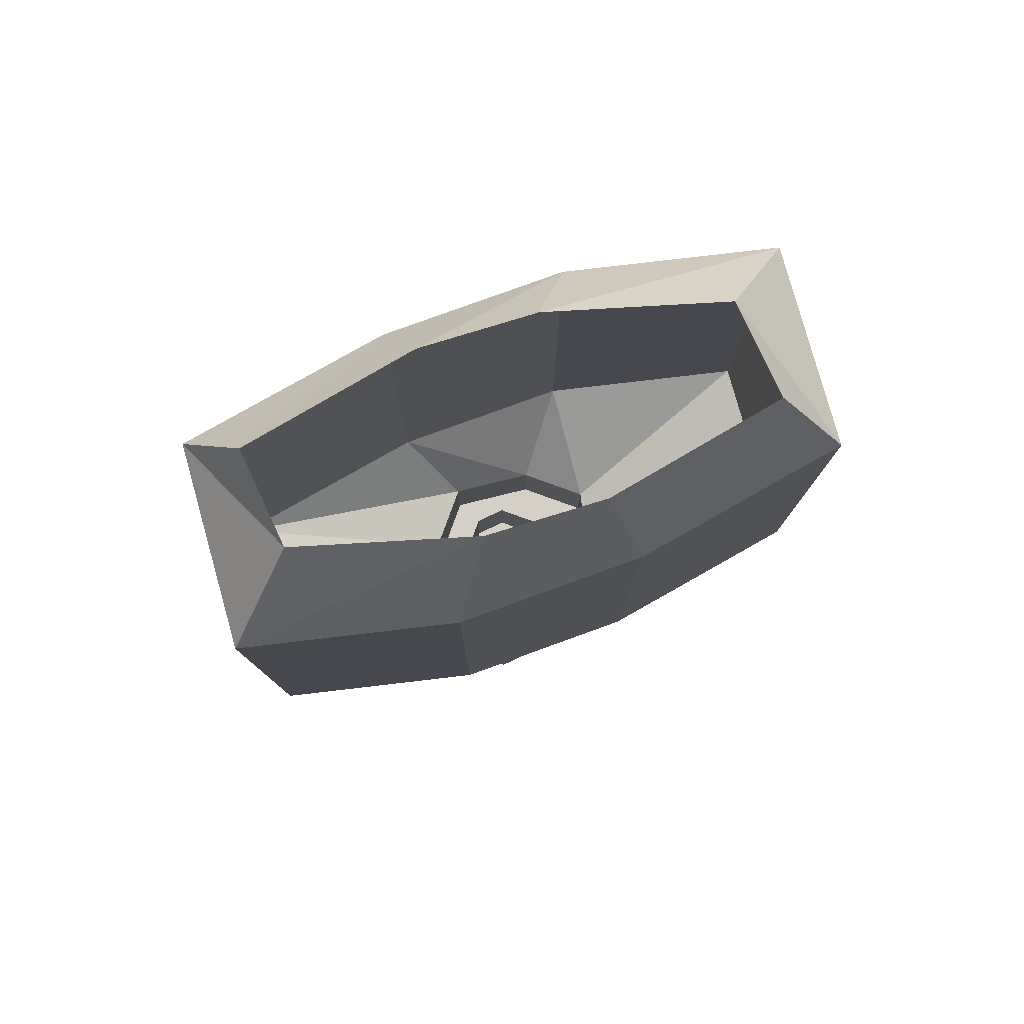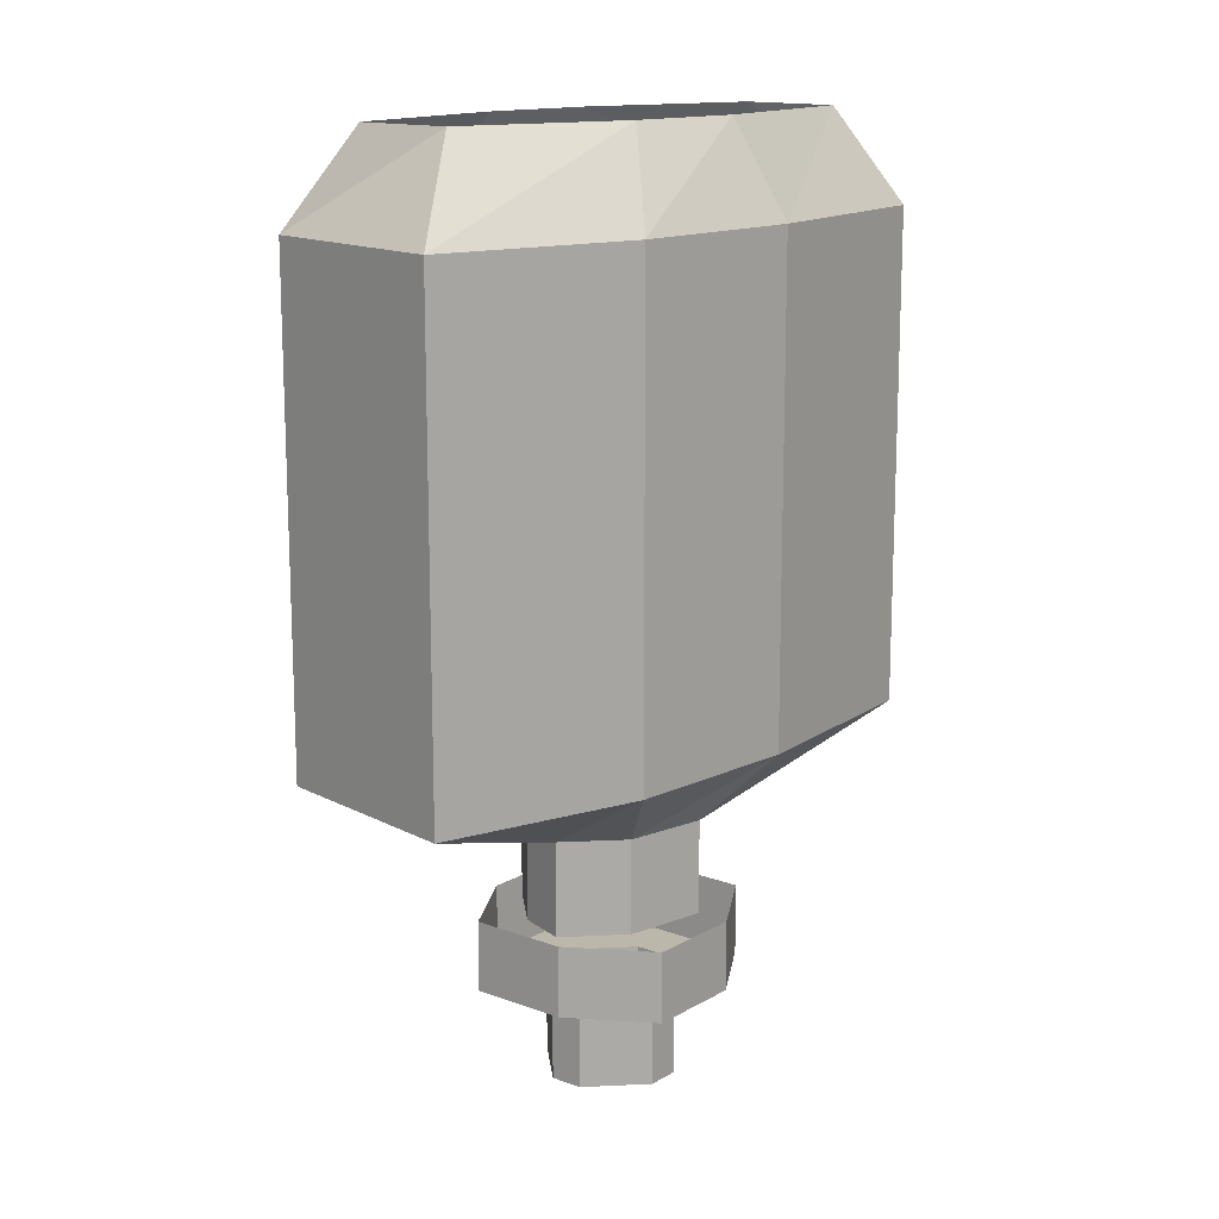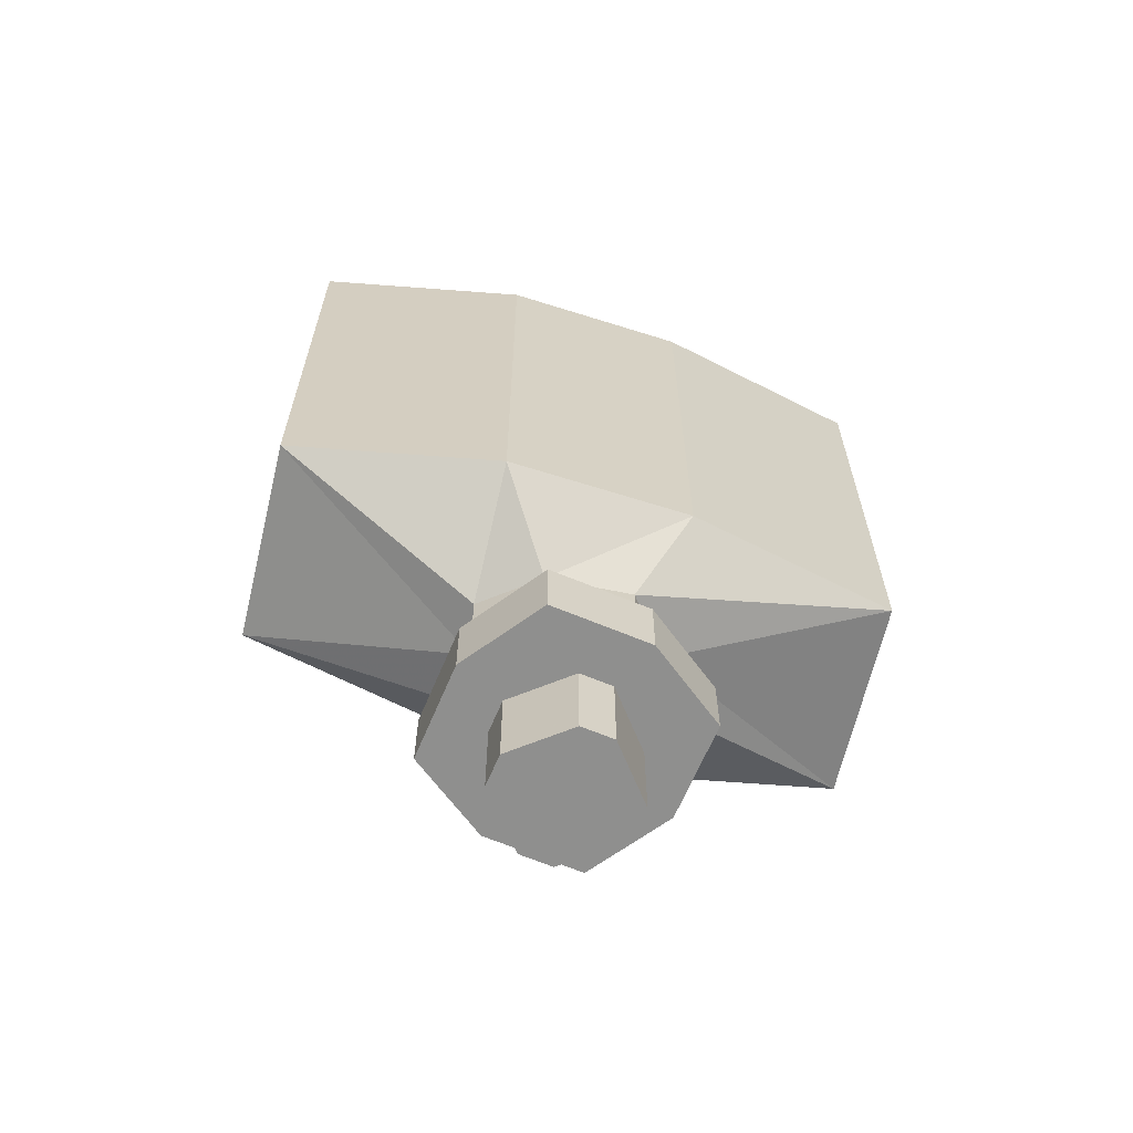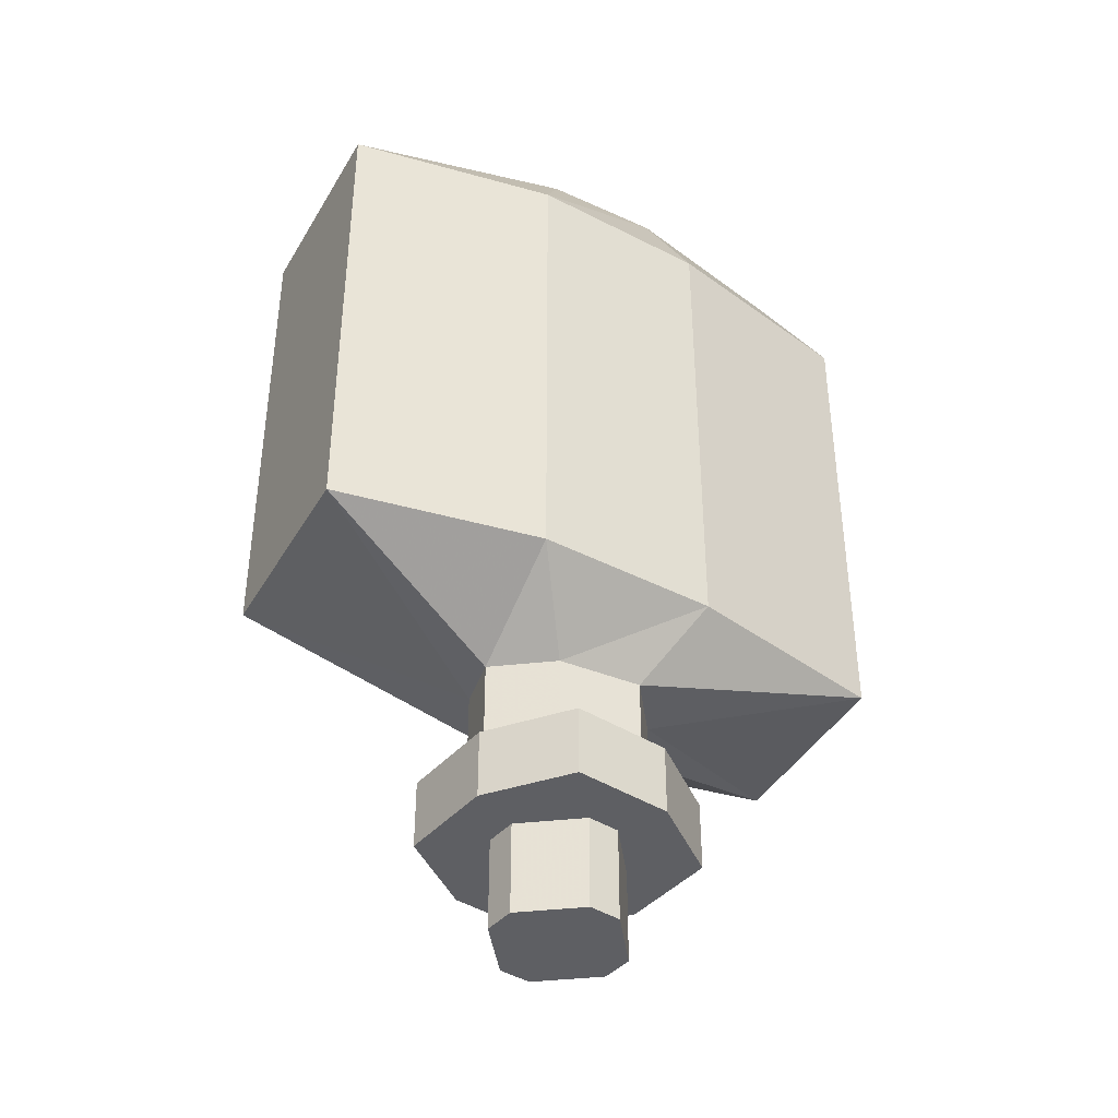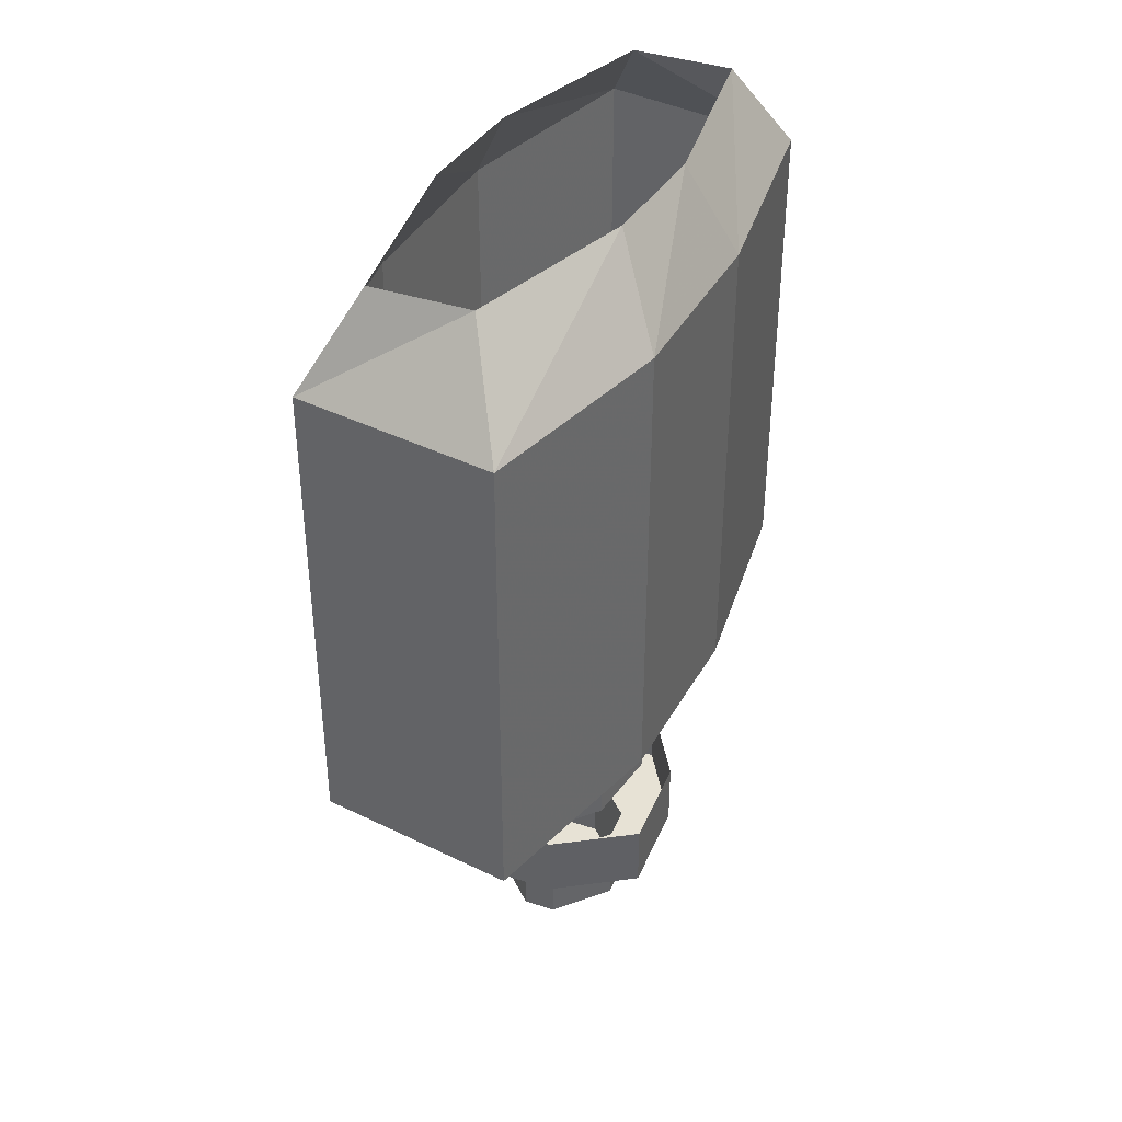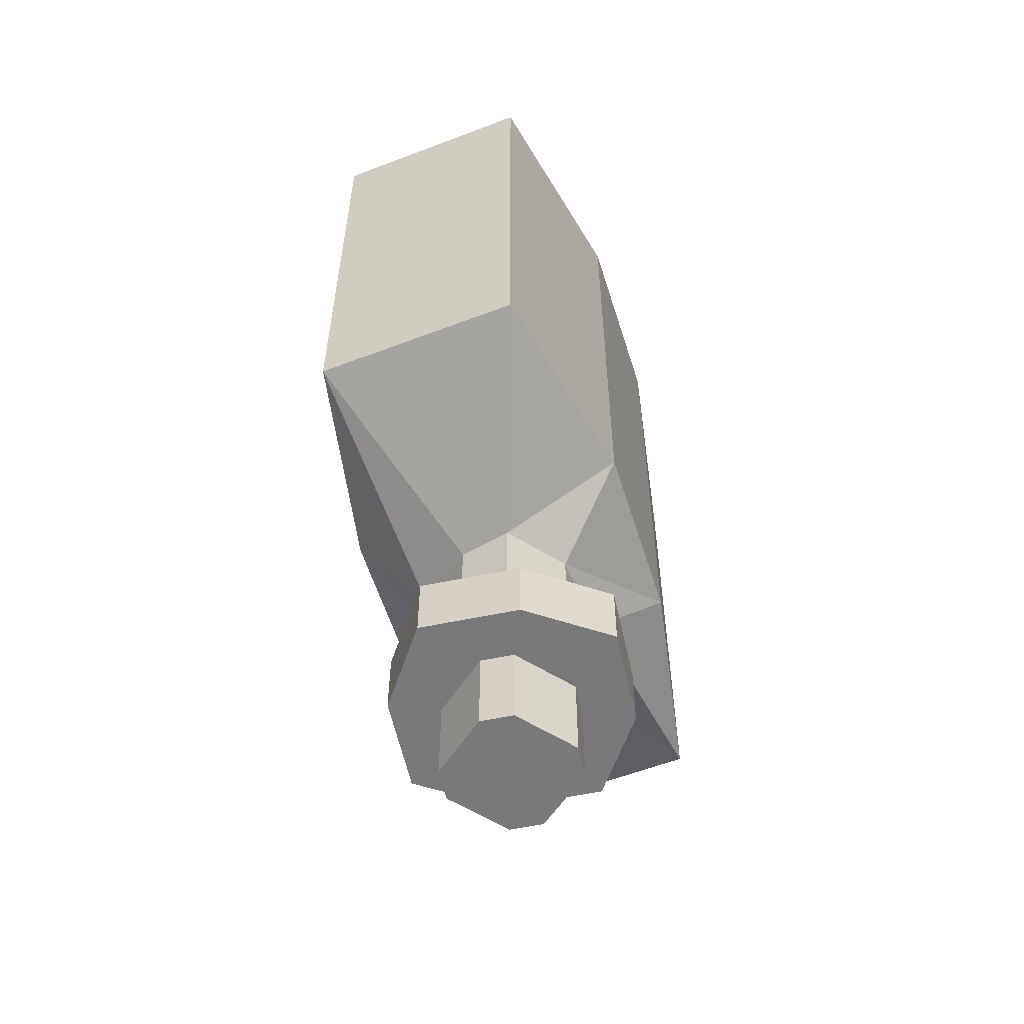
<metadata>
{"format":"obj","ext":"obj","renderer":"f3d","projection":"perspective","resolution":1024,"background":"white","views":[{"elev":79.9,"azim":19.9,"up":"+Y"},{"elev":14.5,"azim":-6.0,"up":"+Y"},{"elev":-65.2,"azim":-157.8,"up":"+Y"},{"elev":-41.2,"azim":7.7,"up":"+Y"},{"elev":40.4,"azim":-23.4,"up":"+Y"},{"elev":-57.8,"azim":-32.8,"up":"+Y"}]}
</metadata>
<code>
v -0.01562 -0.2734 0.01562
v -0.02344 -0.2734 0.007812
v -0.02344 -0.3047 0.007812
v -0.01562 -0.3047 0.01562
v 0.007812 -0.2734 0.01562
v 0.007812 -0.2734 0.03906
v -0.02344 -0.2734 0.03125
v -0.04688 -0.2734 0.007812
v -0.02344 -0.2734 -0.01562
v -0.02344 -0.3047 -0.01562
v -0.01562 -0.3047 -0.02344
v 0.007812 -0.3047 -0.02344
v 0.01562 -0.3047 -0.01562
v 0.01562 -0.3047 0.007812
v 0.007812 -0.3047 0.01562
v 0.01562 -0.2734 0.007812
v 0.03125 -0.2734 0.01562
v 0.03125 -0.25 0.01562
v 0.007812 -0.25 0.03906
v -0.02344 -0.25 0.03125
v -0.04688 -0.25 0.007812
v -0.03906 -0.2734 -0.02344
v -0.01562 -0.2734 -0.04688
v -0.01562 -0.2734 -0.02344
v 0.007812 -0.2734 -0.02344
v 0.01562 -0.2734 -0.01562
v -0.03906 -0.25 -0.02344
v -0.01562 -0.25 -0.04688
v 0.01562 -0.2734 -0.03906
v 0.03906 -0.2734 -0.01562
v 0.01562 -0.25 -0.03906
v 0.03906 -0.25 -0.01562
v -0.02344 -0.2188 0.02344
v -0.03125 -0.2188 0.007812
v -0.03125 -0.25 0.007812
v -0.02344 -0.25 0.02344
v 0 -0.2188 0.02344
v 0 -0.1953 0.05469
v -0.0625 -0.1953 0.08594
v -0.1016 -0.1953 0.03125
v -0.03125 -0.2188 -0.01562
v -0.03125 -0.25 -0.01562
v -0.007812 -0.2188 -0.03125
v -0.007812 -0.25 -0.03125
v 0.01562 -0.2188 -0.03125
v 0.01562 -0.25 -0.03125
v 0.02344 -0.2188 -0.01562
v 0.02344 -0.25 -0.01562
v 0.02344 -0.2188 0.007812
v 0.02344 -0.25 0.007812
v 0 -0.25 0.02344
v 0.05469 -0.1953 -0.09375
v 0.09375 -0.1953 -0.03906
v 0.04688 -0.1953 0.01562
v 0.04688 -0.03125 0.01562
v 0 -0.03125 0.05469
v -0.0625 -0.03125 0.08594
v -0.1016 -0.03125 0.03125
v -0.05469 -0.1953 -0.02344
v -0.007812 -0.1953 -0.0625
v -0.007812 -0.03125 -0.0625
v 0.05469 -0.03125 -0.09375
v 0.09375 -0.03125 -0.03906
v 0.07031 0 -0.03906
v 0.03125 0 0.007812
v 0 0 0.03125
v -0.05469 0 0.05469
v -0.07812 0 0.03125
v -0.05469 -0.03125 -0.02344
v -0.03906 0 -0.01562
v -0.007812 0 -0.03906
v 0.04688 0 -0.0625
f 1 2 3
f 1 3 4
f 1 4 5
f 2 9 10
f 2 10 3
f 3 10 4
f 4 10 11
f 4 11 12
f 4 12 13
f 4 13 14
f 4 14 15
f 4 15 5
f 5 15 16
f 9 24 11
f 9 11 10
f 24 25 12
f 24 12 11
f 25 26 13
f 25 13 12
f 26 16 14
f 26 14 13
f 16 15 14
f 1 5 6
f 1 6 7
f 1 7 8
f 1 8 2
f 2 8 9
f 5 16 6
f 6 16 17
f 6 17 18
f 6 18 19
f 6 19 7
f 7 19 20
f 7 20 8
f 8 20 21
f 8 21 22
f 8 22 9
f 9 22 23
f 9 23 24
f 21 27 22
f 22 27 23
f 23 27 28
f 23 28 29
f 23 29 24
f 24 29 25
f 25 29 30
f 25 30 26
f 26 30 17
f 26 17 16
f 28 31 29
f 29 31 30
f 30 31 32
f 30 32 17
f 17 32 18
f 33 34 35
f 33 35 36
f 33 36 37
f 33 37 38
f 33 38 39
f 33 39 34
f 34 39 40
f 34 40 41
f 34 41 42
f 34 42 35
f 41 43 44
f 41 44 42
f 43 45 46
f 43 46 44
f 45 47 48
f 45 48 46
f 47 49 50
f 47 50 48
f 49 37 51
f 49 51 50
f 37 36 51
f 47 45 52
f 47 52 53
f 47 53 49
f 49 53 54
f 49 54 37
f 37 54 38
f 38 54 55
f 38 55 56
f 38 56 39
f 39 56 57
f 39 57 40
f 40 57 58
f 40 58 59
f 40 59 41
f 41 59 43
f 43 59 60
f 43 60 45
f 45 60 52
f 52 60 61
f 52 61 62
f 52 62 53
f 53 62 63
f 53 63 54
f 54 63 55
f 55 63 64
f 55 64 65
f 55 65 56
f 56 65 66
f 56 66 57
f 57 66 67
f 57 67 58
f 58 67 68
f 58 68 69
f 58 69 59
f 59 69 60
f 60 69 61
f 61 69 70
f 61 70 71
f 61 71 62
f 62 71 72
f 62 72 63
f 63 72 64
f 69 68 70

</code>
